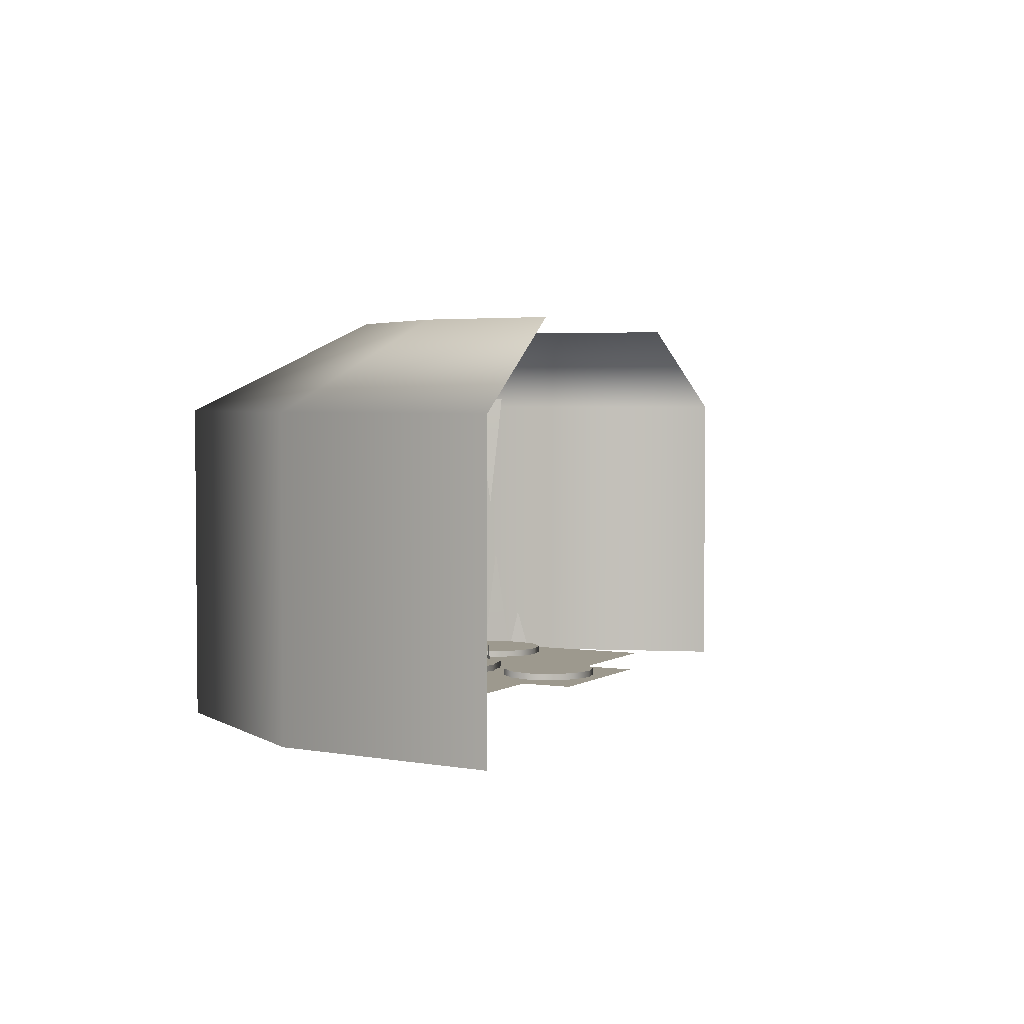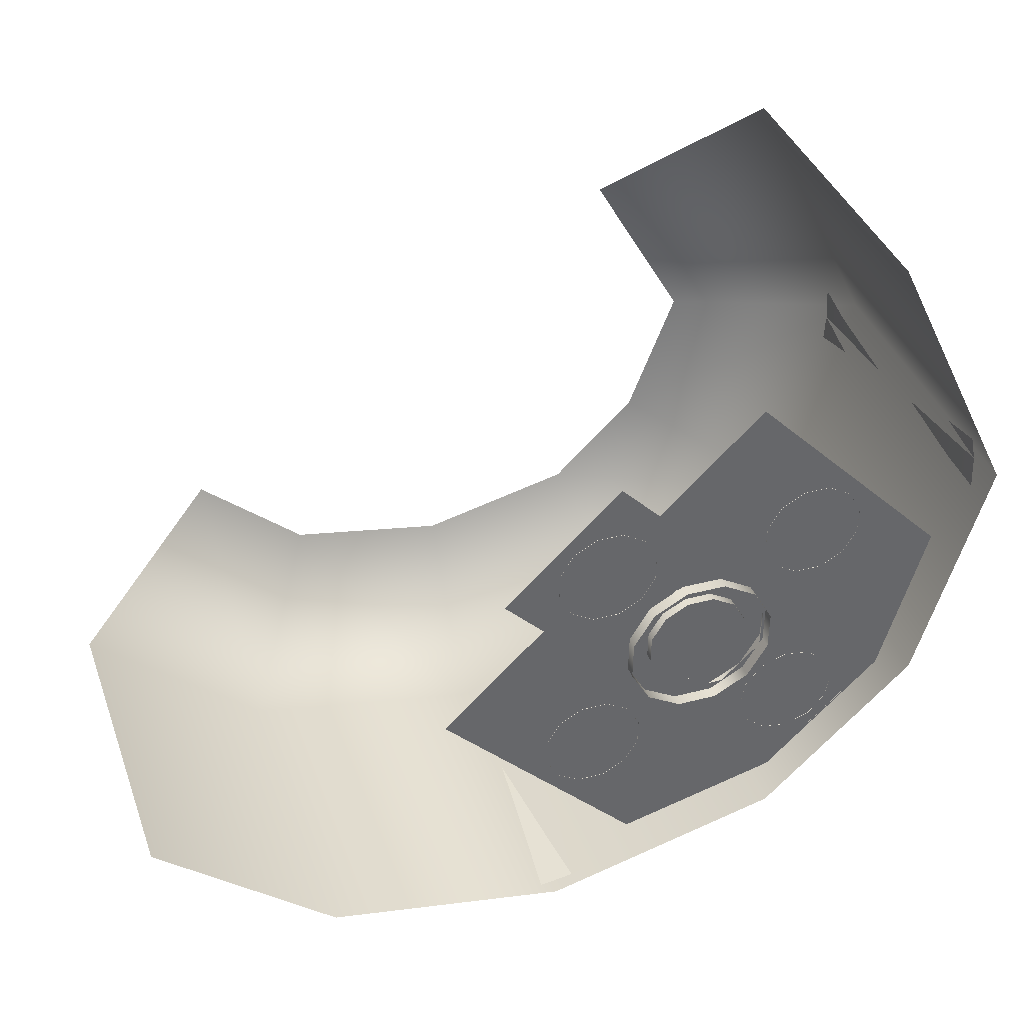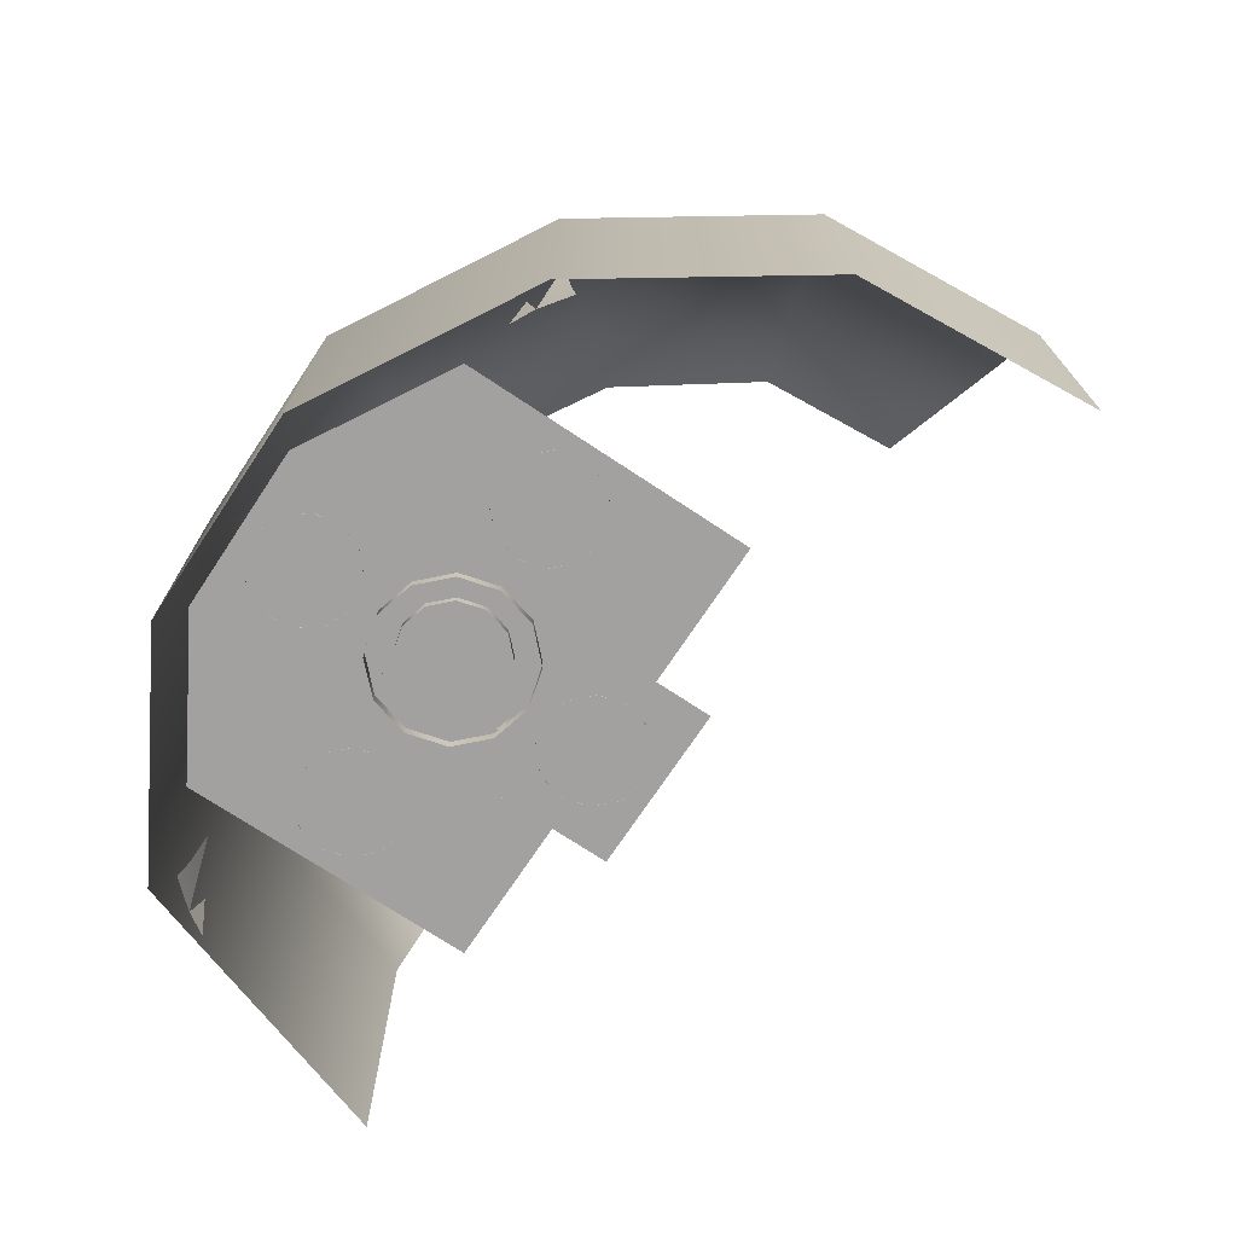
<metadata>
{"format":"obj","ext":"obj","renderer":"f3d","projection":"perspective","resolution":1024,"background":"white","views":[{"elev":3.3,"azim":-106.7,"up":"+Y"},{"elev":38.8,"azim":-18.9,"up":"+Z"},{"elev":-72.3,"azim":-167.8,"up":"+Y"}]}
</metadata>
<code>
g PerpStage_Cave_bg01
v -535.7 -12.93 -156.9
v -471.2 -12.93 -140.2
v -471.2 74.25 -140.2
v -535.7 74.25 -156.9
v -429.7 74.25 -99.9
v -429.7 -12.93 -99.9
v -411.2 74.25 -35.92
v -411.2 -12.93 -35.92
v -457.1 8.27 -118
v -457.6 6.363 -118.4
v -457.6 5.318 -118.4
v -457 1.671 -117.8
v -456.3 8.27 -117.2
v -455.1 1.671 -116
v -455.1 5.835 -116
v -457.2 -8.248 -118
v -454.7 -8.248 -115.6
v -454.7 1.663 -115.6
v -457.2 1.663 -118
v -452.2 -8.248 -113.2
v -447.8 -8.248 -108.9
v -447.8 8.145 -108.9
v -452.2 8.145 -113.2
v -566.4 -8.047 -86.42
v -538.7 -8.047 -59.48
v -484.9 -8.047 -114.9
v -512.6 -8.047 -141.8
v -549.4 -8.047 -48.51
v -517.8 -8.047 -17.81
v -490.9 -8.047 -45.51
v -522.5 -8.047 -76.2
v -507.2 -8.047 -28.79
v -479.5 -8.047 -1.85
v -425.6 -8.047 -57.24
v -453.3 -8.047 -84.18
v -506.1 -5.008 -63.28
v -505.3 -5.008 -62.47
v -505.3 -1.677 -62.47
v -506.1 -1.677 -63.28
v -506.1 -6.221 -63.28
v -506.7 -6.221 -63.89
v -506.7 -5.008 -63.89
v -505.3 -6.221 -62.47
v -504.6 -5.008 -61.78
v -504.6 -6.221 -61.78
v -493 -5.008 -57.5
v -493 -1.677 -57.5
v -494.7 -1.677 -57.43
v -494.7 -5.008 -57.43
v -493 -6.221 -57.5
v -492.4 -6.221 -57.52
v -492.4 -5.008 -57.52
v -494.7 -6.221 -57.43
v -495.4 -5.008 -57.41
v -495.4 -6.221 -57.41
v -481.8 -5.008 -62.95
v -481 -5.008 -62.14
v -481 -1.677 -62.14
v -481.8 -1.677 -62.95
v -481.8 -6.221 -62.95
v -482.5 -6.221 -63.56
v -482.5 -5.008 -63.56
v -481 -6.221 -62.14
v -480.3 -5.008 -61.45
v -480.3 -6.221 -61.45
v -476.9 -5.008 -73.99
v -476.9 -1.677 -73.99
v -477 -1.677 -75.71
v -477 -5.008 -75.71
v -476.9 -6.221 -73.99
v -476.9 -6.221 -73.37
v -476.9 -5.008 -73.37
v -477 -6.221 -75.71
v -477.1 -5.008 -76.39
v -477.1 -6.221 -76.39
v -483 -5.008 -87.05
v -482.1 -5.008 -86.24
v -482.1 -1.677 -86.24
v -483 -1.677 -87.05
v -483 -6.221 -87.05
v -483.6 -6.221 -87.66
v -483.6 -5.008 -87.66
v -482.1 -6.221 -86.24
v -481.4 -5.008 -85.55
v -481.4 -6.221 -85.55
v -494.6 -5.008 -91.18
v -492.9 -5.008 -91.11
v -492.9 -1.677 -91.11
v -494.6 -1.677 -91.18
v -494.6 -6.221 -91.18
v -495.2 -6.221 -91.2
v -495.2 -5.008 -91.2
v -492.9 -6.221 -91.11
v -492.2 -5.008 -91.08
v -492.2 -6.221 -91.08
v -507.2 -5.008 -87.63
v -506.4 -5.008 -86.82
v -506.4 -1.677 -86.82
v -507.2 -1.677 -87.63
v -507.2 -6.221 -87.63
v -507.8 -6.221 -88.24
v -507.8 -5.008 -88.24
v -506.4 -6.221 -86.82
v -505.7 -5.008 -86.13
v -505.7 -6.221 -86.13
v -510.8 -5.008 -74.6
v -510.5 -5.008 -72.91
v -510.5 -1.677 -72.91
v -510.8 -1.677 -74.6
v -510.8 -6.221 -74.6
v -510.9 -6.221 -75.2
v -510.9 -5.008 -75.2
v -510.5 -6.221 -72.91
v -510.3 -5.008 -72.24
v -510.3 -6.221 -72.24
v -480.6 -8.58 -78.87
v -480.6 -6.165 -78.87
v -484.4 -6.165 -85.16
v -484.4 -8.58 -85.16
v -480.5 -8.58 -71.56
v -480.5 -6.165 -71.56
v -484.1 -8.58 -65.17
v -484.1 -6.165 -65.17
v -490.4 -8.58 -61.42
v -490.4 -6.165 -61.42
v -497.7 -8.58 -61.32
v -497.7 -6.165 -61.32
v -504.1 -8.58 -64.89
v -504.1 -6.165 -64.89
v -507.9 -8.58 -71.18
v -507.9 -6.165 -71.18
v -504.1 -6.165 -64.89
v -504.1 -8.58 -64.89
v -508 -8.58 -78.5
v -508 -6.165 -78.5
v -504.4 -8.58 -84.88
v -504.4 -6.165 -84.88
v -498.1 -8.58 -88.63
v -498.1 -6.165 -88.63
v -490.8 -8.58 -88.73
v -490.8 -6.165 -88.73
v -484.4 -8.58 -85.16
v -484.4 -6.165 -85.16
v -480.6 -6.165 -78.87
v -474.4 -6.165 -80.64
v -479.9 -6.165 -89.82
v -484.4 -6.165 -85.16
v -480.5 -6.165 -71.56
v -474.3 -6.165 -69.96
v -484.1 -6.165 -65.17
v -479.5 -6.165 -60.64
v -490.4 -6.165 -61.42
v -488.6 -6.165 -55.17
v -497.7 -6.165 -61.32
v -499.3 -6.165 -55.03
v -504.1 -6.165 -64.89
v -508.6 -6.165 -60.24
v -507.9 -6.165 -71.18
v -514.1 -6.165 -69.41
v -508 -6.165 -78.5
v -514.3 -6.165 -80.09
v -504.4 -6.165 -84.88
v -509 -6.165 -89.41
v -498.1 -6.165 -88.63
v -499.9 -6.165 -94.88
v -490.8 -6.165 -88.73
v -489.2 -6.165 -95.03
v -474.4 -6.165 -80.64
v -474.4 -11.31 -80.65
v -479.8 -11.31 -89.84
v -479.9 -6.165 -89.82
v -474.3 -6.165 -69.96
v -474.2 -11.31 -69.96
v -479.5 -6.165 -60.64
v -479.4 -11.31 -60.62
v -488.6 -6.165 -55.17
v -488.6 -11.31 -55.15
v -499.3 -6.165 -55.03
v -499.3 -11.31 -55
v -508.6 -6.165 -60.24
v -508.7 -11.31 -60.22
v -514.1 -6.165 -69.41
v -514.1 -11.31 -69.4
v -508.7 -11.31 -60.22
v -508.6 -6.165 -60.24
v -514.3 -6.165 -80.09
v -514.3 -11.31 -80.1
v -509 -6.165 -89.41
v -509.1 -11.31 -89.43
v -499.9 -6.165 -94.88
v -499.9 -11.31 -94.91
v -489.2 -6.165 -95.03
v -489.2 -11.31 -95.06
v -479.9 -6.165 -89.82
v -479.8 -11.31 -89.84
v -484.4 -8.58 -85.16
v -494.3 -8.58 -75.03
v -480.6 -8.58 -78.87
v -480.5 -8.58 -71.56
v -484.1 -8.58 -65.17
v -490.4 -8.58 -61.42
v -497.7 -8.58 -61.32
v -504.1 -8.58 -64.89
v -507.9 -8.58 -71.18
v -508 -8.58 -78.5
v -504.4 -8.58 -84.88
v -498.1 -8.58 -88.63
v -490.8 -8.58 -88.73
v -469.4 -8.047 -130.8
v -496.3 -8.047 -103.1
v -464.8 -8.047 -72.39
v -437.8 -8.047 -100.1
v -501.8 -8.047 -97.47
v -497.1 -8.047 -92.88
v -485.8 -8.047 -92.87
v -496.3 -8.047 -103.1
v -515.9 -8.047 -82.95
v -511.2 -8.047 -78.36
v -522.5 -8.047 -76.2
v -512 -8.047 -66
v -470.2 -8.047 -66.77
v -464.8 -8.047 -72.39
v -475.3 -8.047 -82.6
v -474.9 -8.047 -71.36
v -484.4 -8.047 -52.25
v -489.1 -8.047 -56.84
v -490.9 -8.047 -45.51
v -501.4 -8.047 -55.72
v -471.2 74.25 -140.2
v -495.6 99.31 -96.84
v -537.1 99.31 -106.7
v -535.7 74.25 -156.9
v -429.7 74.25 -99.9
v -472.4 99.31 -74.29
v -495.6 99.31 -96.84
v -471.2 74.25 -140.2
v -411.2 74.25 -35.92
v -459.2 99.31 -39.97
v -472.4 99.31 -74.29
v -429.7 74.25 -99.9
v -484.9 -8.047 -114.9
v -469.4 -8.047 -130.8
v -512.6 -8.047 -141.8
v -425.6 -8.047 -57.24
v -437.8 -8.047 -100.1
v -453.3 -8.047 -84.18
v -411.2 -12.93 -35.92
v -446.5 -12.93 36.14
v -446.5 74.25 36.14
v -411.2 74.25 -35.92
v -446.5 74.25 36.14
v -484.2 99.31 3.717
v -459.2 99.31 -39.97
v -411.2 74.25 -35.92
v -648.8 -12.93 -102.3
v -601 -12.93 -144
v -601 74.25 -144
v -648.8 74.25 -102.3
v -535.7 74.25 -156.9
v -535.7 -12.93 -156.9
v -601 74.25 -144
v -579.1 99.31 -99.23
v -607.6 99.31 -74.3
v -648.8 74.25 -102.3
v -535.7 74.25 -156.9
v -537.1 99.31 -106.7
v -579.1 99.31 -99.23
v -601 74.25 -144
v -510.5 -6.148 -108.7
v -510.5 -8.141 -108.7
v -514.2 -8.141 -114.9
v -514.2 -6.148 -114.9
v -510.4 -6.148 -101.5
v -510.4 -8.141 -101.5
v -513.9 -6.148 -95.19
v -513.9 -8.141 -95.19
v -520.1 -6.148 -91.49
v -520.1 -8.141 -91.49
v -527.3 -6.148 -91.39
v -527.3 -8.141 -91.39
v -533.6 -6.148 -94.91
v -533.6 -8.141 -94.91
v -537.3 -6.148 -101.1
v -537.3 -8.141 -101.1
v -533.6 -8.141 -94.91
v -533.6 -6.148 -94.91
v -537.4 -6.148 -108.3
v -537.4 -8.141 -108.3
v -533.9 -6.148 -114.6
v -533.9 -8.141 -114.6
v -527.7 -6.148 -118.3
v -527.7 -8.141 -118.3
v -520.5 -6.148 -118.4
v -520.5 -8.141 -118.4
v -514.2 -6.148 -114.9
v -514.2 -8.141 -114.9
v -514.2 -6.148 -114.9
v -523.9 -6.148 -104.9
v -510.5 -6.148 -108.7
v -510.4 -6.148 -101.5
v -513.9 -6.148 -95.19
v -520.1 -6.148 -91.49
v -527.3 -6.148 -91.39
v -533.6 -6.148 -94.91
v -537.3 -6.148 -101.1
v -537.4 -6.148 -108.3
v -533.9 -6.148 -114.6
v -527.7 -6.148 -118.3
v -520.5 -6.148 -118.4
v -449 -6.148 -48.96
v -449 -8.141 -48.96
v -452.7 -8.141 -55.16
v -452.7 -6.148 -55.16
v -448.9 -6.148 -41.74
v -448.9 -8.141 -41.74
v -452.5 -6.148 -35.44
v -452.5 -8.141 -35.44
v -458.7 -6.148 -31.74
v -458.7 -8.141 -31.74
v -465.9 -6.148 -31.64
v -465.9 -8.141 -31.64
v -472.2 -6.148 -35.16
v -472.2 -8.141 -35.16
v -475.9 -6.148 -41.37
v -475.9 -8.141 -41.37
v -472.2 -8.141 -35.16
v -472.2 -6.148 -35.16
v -476 -6.148 -48.59
v -476 -8.141 -48.59
v -472.5 -6.148 -54.89
v -472.5 -8.141 -54.89
v -466.3 -6.148 -58.59
v -466.3 -8.141 -58.59
v -459 -6.148 -58.69
v -459 -8.141 -58.69
v -452.7 -6.148 -55.16
v -452.7 -8.141 -55.16
v -452.7 -6.148 -55.16
v -462.5 -6.148 -45.16
v -449 -6.148 -48.96
v -448.9 -6.148 -41.74
v -452.5 -6.148 -35.44
v -458.7 -6.148 -31.74
v -465.9 -6.148 -31.64
v -472.2 -6.148 -35.16
v -475.9 -6.148 -41.37
v -476 -6.148 -48.59
v -472.5 -6.148 -54.89
v -466.3 -6.148 -58.59
v -459 -6.148 -58.69
v -464.4 -6.148 -116.6
v -464.4 -8.141 -116.6
v -471.5 -8.141 -115.3
v -471.5 -6.148 -115.3
v -457.6 -6.148 -114
v -457.6 -8.141 -114
v -453 -6.148 -108.5
v -453 -8.141 -108.5
v -451.8 -6.148 -101.4
v -451.8 -8.141 -101.4
v -454.3 -6.148 -94.6
v -454.3 -8.141 -94.6
v -459.9 -6.148 -89.99
v -459.9 -8.141 -89.99
v -467 -6.148 -88.78
v -467 -8.141 -88.78
v -459.9 -8.141 -89.99
v -459.9 -6.148 -89.99
v -473.7 -6.148 -91.28
v -473.7 -8.141 -91.28
v -478.4 -6.148 -96.84
v -478.4 -8.141 -96.84
v -479.6 -6.148 -104
v -479.6 -8.141 -104
v -477.1 -6.148 -110.7
v -477.1 -8.141 -110.7
v -471.5 -6.148 -115.3
v -471.5 -8.141 -115.3
v -471.5 -6.148 -115.3
v -465.7 -6.148 -102.7
v -464.4 -6.148 -116.6
v -457.6 -6.148 -114
v -453 -6.148 -108.5
v -451.8 -6.148 -101.4
v -454.3 -6.148 -94.6
v -459.9 -6.148 -89.99
v -467 -6.148 -88.78
v -473.7 -6.148 -91.28
v -478.4 -6.148 -96.84
v -479.6 -6.148 -104
v -477.1 -6.148 -110.7
v -507.6 -6.148 -49.6
v -507.6 -8.141 -49.6
v -511.3 -8.141 -55.8
v -511.3 -6.148 -55.8
v -507.5 -6.148 -42.38
v -507.5 -8.141 -42.38
v -511 -6.148 -36.08
v -511 -8.141 -36.08
v -517.2 -6.148 -32.38
v -517.2 -8.141 -32.38
v -524.4 -6.148 -32.28
v -524.4 -8.141 -32.28
v -530.7 -6.148 -35.8
v -530.7 -8.141 -35.8
v -534.4 -6.148 -42
v -534.4 -8.141 -42
v -530.7 -8.141 -35.8
v -530.7 -6.148 -35.8
v -534.5 -6.148 -49.22
v -534.5 -8.141 -49.22
v -531 -6.148 -55.53
v -531 -8.141 -55.53
v -524.8 -6.148 -59.22
v -524.8 -8.141 -59.22
v -517.6 -6.148 -59.32
v -517.6 -8.141 -59.32
v -511.3 -6.148 -55.8
v -511.3 -8.141 -55.8
v -511.3 -6.148 -55.8
v -521 -6.148 -45.8
v -507.6 -6.148 -49.6
v -507.5 -6.148 -42.38
v -511 -6.148 -36.08
v -517.2 -6.148 -32.38
v -524.4 -6.148 -32.28
v -530.7 -6.148 -35.8
v -534.4 -6.148 -42
v -534.5 -6.148 -49.22
v -531 -6.148 -55.53
v -524.8 -6.148 -59.22
v -517.6 -6.148 -59.32
v -419.4 77.14 -31.08
v -418.8 77.14 -40.47
v -419.2 64.24 -38.61
v -420.1 64.24 -32.7
v -419.9 40.32 -35.43
v -418.8 77.14 -40.47
v -419.5 77.14 -47.28
v -419.3 62.87 -43.54
v -540.4 -12.93 -152.5
v -531.1 -12.93 -151.2
v -533 3.61 -151.3
v -539 3.61 -151.5
v -536.2 34.29 -151.3
v -531.1 -12.93 -151.2
v -524.6 -12.93 -149.2
v -528.2 5.371 -150.1
v -418.8 -12.93 -37.58
v -419.2 -12.93 -28.18
v -419.3 -0.657 -30.06
v -419.6 -0.657 -36.04
v -419.6 22.11 -33.31
v -419.2 -12.93 -28.18
v -420.7 -12.93 -21.49
v -420 0.6503 -25.18
f 1 2 3
f 1 3 4
f 2 5 3
f 2 6 5
f 6 7 5
f 6 8 7
f 9 10 11
f 11 12 9
f 12 13 9
f 12 14 13
f 14 15 13
f 16 17 18
f 16 18 19
f 20 21 22
f 20 22 23
f 24 25 26
f 24 26 27
f 28 29 30
f 28 30 31
f 32 33 34
f 32 34 35
f 36 37 38
f 36 38 39
f 40 37 36
f 41 40 36
f 41 36 42
f 40 43 37
f 43 44 37
f 43 45 44
f 46 47 48
f 46 48 49
f 50 46 49
f 51 46 50
f 51 52 46
f 50 49 53
f 53 49 54
f 53 54 55
f 56 57 58
f 56 58 59
f 60 57 56
f 61 60 56
f 61 56 62
f 60 63 57
f 63 64 57
f 63 65 64
f 66 67 68
f 66 68 69
f 70 66 69
f 71 66 70
f 71 72 66
f 70 69 73
f 73 69 74
f 73 74 75
f 76 77 78
f 76 78 79
f 80 77 76
f 81 80 76
f 81 76 82
f 80 83 77
f 83 84 77
f 83 85 84
f 86 87 88
f 86 88 89
f 90 87 86
f 91 90 86
f 91 86 92
f 90 93 87
f 93 94 87
f 93 95 94
f 96 97 98
f 96 98 99
f 100 97 96
f 101 100 96
f 101 96 102
f 100 103 97
f 103 104 97
f 103 105 104
f 106 107 108
f 106 108 109
f 110 107 106
f 111 110 106
f 111 106 112
f 110 113 107
f 113 114 107
f 113 115 114
f 116 117 118
f 116 118 119
f 120 117 116
f 120 121 117
f 122 121 120
f 122 123 121
f 124 123 122
f 124 125 123
f 126 125 124
f 126 127 125
f 128 127 126
f 128 129 127
f 130 131 132
f 130 132 133
f 134 131 130
f 134 135 131
f 136 135 134
f 136 137 135
f 138 137 136
f 138 139 137
f 140 139 138
f 140 141 139
f 142 141 140
f 142 143 141
f 144 145 146
f 144 146 147
f 148 145 144
f 148 149 145
f 150 149 148
f 150 151 149
f 152 151 150
f 152 153 151
f 154 153 152
f 154 155 153
f 156 155 154
f 156 157 155
f 158 157 156
f 158 159 157
f 160 159 158
f 160 161 159
f 162 161 160
f 162 163 161
f 164 163 162
f 164 165 163
f 166 165 164
f 166 167 165
f 147 167 166
f 147 146 167
f 168 169 170
f 168 170 171
f 172 169 168
f 172 173 169
f 174 173 172
f 174 175 173
f 176 175 174
f 176 177 175
f 178 177 176
f 178 179 177
f 180 179 178
f 180 181 179
f 182 183 184
f 182 184 185
f 186 183 182
f 186 187 183
f 188 187 186
f 188 189 187
f 190 189 188
f 190 191 189
f 192 191 190
f 192 193 191
f 194 193 192
f 194 195 193
f 196 197 198
f 198 197 199
f 199 197 200
f 200 197 201
f 201 197 202
f 202 197 203
f 203 197 204
f 204 197 205
f 205 197 206
f 206 197 207
f 207 197 208
f 208 197 196
f 209 210 211
f 209 211 212
f 213 214 215
f 213 215 216
f 217 214 213
f 217 218 214
f 219 218 217
f 219 220 218
f 221 222 223
f 221 223 224
f 225 221 224
f 225 224 226
f 227 225 226
f 227 226 228
f 229 230 231
f 229 231 232
f 233 234 235
f 233 235 236
f 237 238 239
f 237 239 240
f 241 242 243
f 244 245 246
f 247 248 249
f 247 249 250
f 251 252 253
f 251 253 254
f 255 256 257
f 255 257 258
f 256 259 257
f 256 260 259
f 261 262 263
f 261 263 264
f 265 266 267
f 265 267 268
f 269 270 271
f 269 271 272
f 273 270 269
f 273 274 270
f 275 274 273
f 275 276 274
f 277 276 275
f 277 278 276
f 279 278 277
f 279 280 278
f 281 280 279
f 281 282 280
f 283 284 285
f 283 285 286
f 287 284 283
f 287 288 284
f 289 288 287
f 289 290 288
f 291 290 289
f 291 292 290
f 293 292 291
f 293 294 292
f 295 294 293
f 295 296 294
f 297 298 299
f 299 298 300
f 300 298 301
f 301 298 302
f 302 298 303
f 303 298 304
f 304 298 305
f 305 298 306
f 306 298 307
f 307 298 308
f 308 298 309
f 309 298 297
f 310 311 312
f 310 312 313
f 314 311 310
f 314 315 311
f 316 315 314
f 316 317 315
f 318 317 316
f 318 319 317
f 320 319 318
f 320 321 319
f 322 321 320
f 322 323 321
f 324 325 326
f 324 326 327
f 328 325 324
f 328 329 325
f 330 329 328
f 330 331 329
f 332 331 330
f 332 333 331
f 334 333 332
f 334 335 333
f 336 335 334
f 336 337 335
f 338 339 340
f 340 339 341
f 341 339 342
f 342 339 343
f 343 339 344
f 344 339 345
f 345 339 346
f 346 339 347
f 347 339 348
f 348 339 349
f 349 339 350
f 350 339 338
f 351 352 353
f 351 353 354
f 355 352 351
f 355 356 352
f 357 356 355
f 357 358 356
f 359 358 357
f 359 360 358
f 361 360 359
f 361 362 360
f 363 362 361
f 363 364 362
f 365 366 367
f 365 367 368
f 369 366 365
f 369 370 366
f 371 370 369
f 371 372 370
f 373 372 371
f 373 374 372
f 375 374 373
f 375 376 374
f 377 376 375
f 377 378 376
f 379 380 381
f 381 380 382
f 382 380 383
f 383 380 384
f 384 380 385
f 385 380 386
f 386 380 387
f 387 380 388
f 388 380 389
f 389 380 390
f 390 380 391
f 391 380 379
f 392 393 394
f 392 394 395
f 396 393 392
f 396 397 393
f 398 397 396
f 398 399 397
f 400 399 398
f 400 401 399
f 402 401 400
f 402 403 401
f 404 403 402
f 404 405 403
f 406 407 408
f 406 408 409
f 410 407 406
f 410 411 407
f 412 411 410
f 412 413 411
f 414 413 412
f 414 415 413
f 416 415 414
f 416 417 415
f 418 417 416
f 418 419 417
f 420 421 422
f 422 421 423
f 423 421 424
f 424 421 425
f 425 421 426
f 426 421 427
f 427 421 428
f 428 421 429
f 429 421 430
f 430 421 431
f 431 421 432
f 432 421 420
f 433 434 435
f 433 435 436
f 436 435 437
f 438 439 440
f 441 442 443
f 441 443 444
f 444 443 445
f 446 447 448
f 449 450 451
f 449 451 452
f 452 451 453
f 454 455 456

</code>
